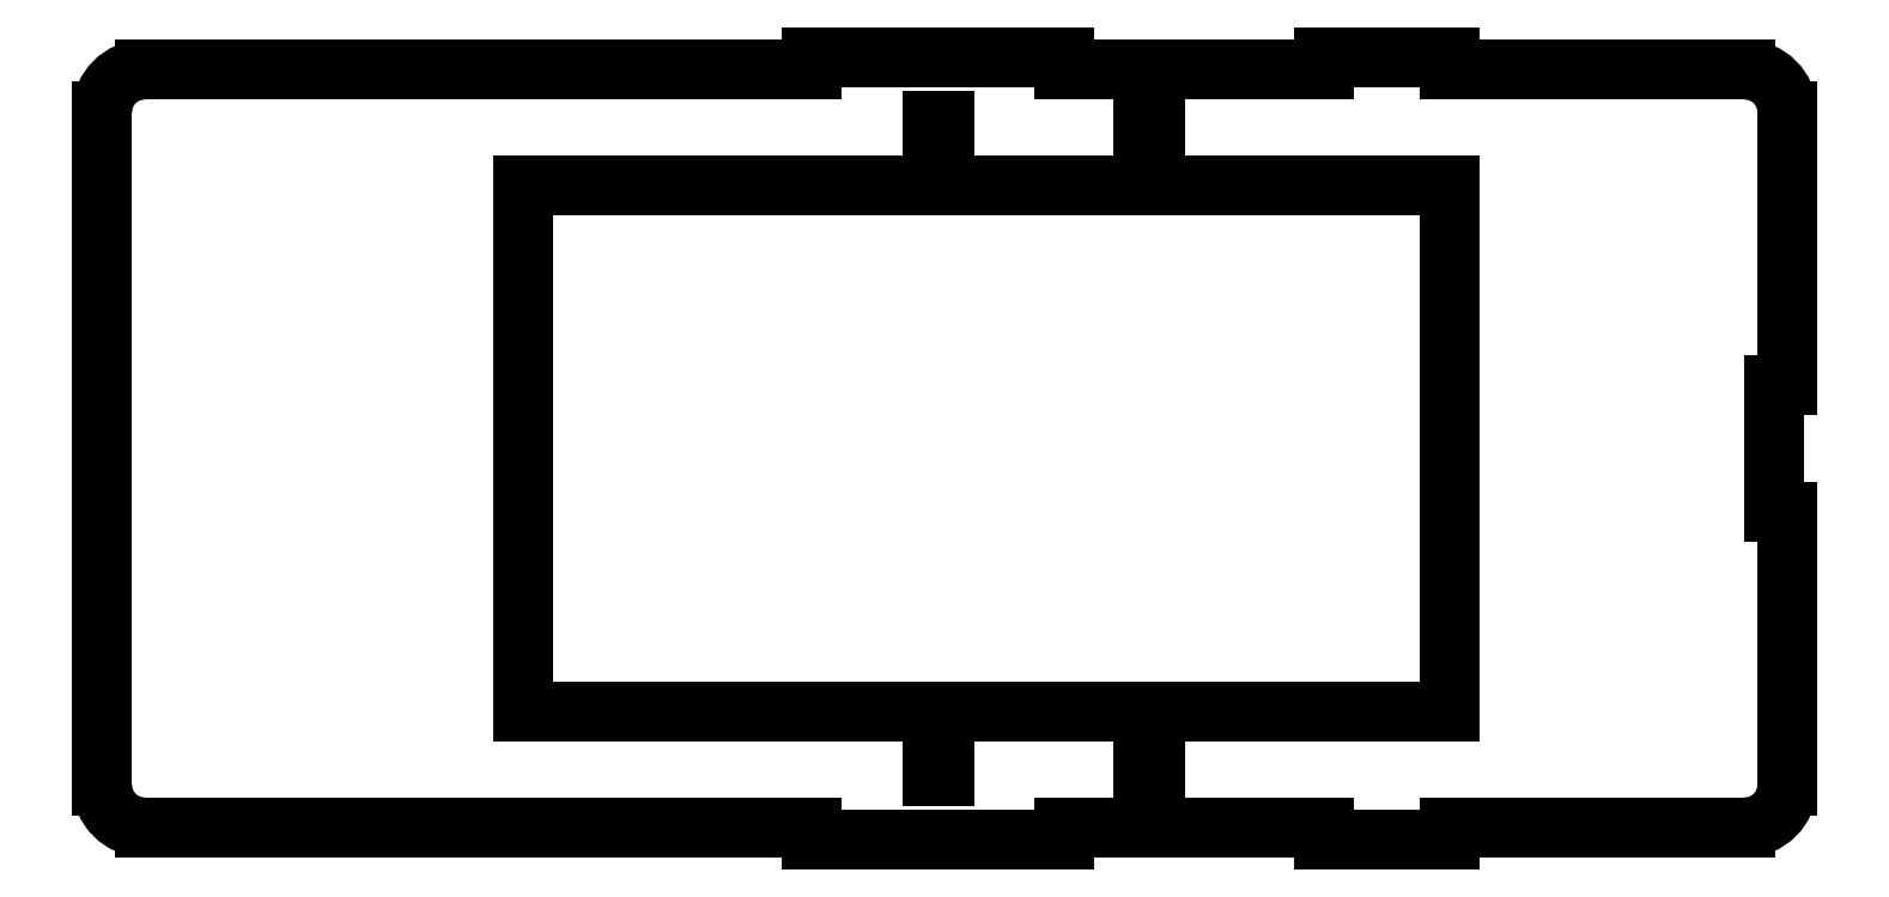
<metadata>
{"format":"dxf","ext":"dxf","renderer":"ezdxf+matplotlib","layout":"modelspace","background":"white","min_lineweight":24,"dpi":150}
</metadata>
<code>
0
SECTION
2
ENTITIES
0
LINE
8
0
10
47
20
68
30
0
11
50
21
68
31
0
0
LINE
8
0
10
50
20
68
30
0
11
50
21
78
31
0
0
LINE
8
0
10
50
20
78
30
0
11
47
21
78
31
0
0
LINE
8
0
10
47
20
78
30
0
11
47
21
68
31
0
0
LINE
8
0
10
-3
20
68
30
0
11
0
21
68
31
0
0
LINE
8
0
10
0
20
68
30
0
11
0
21
78
31
0
0
LINE
8
0
10
0
20
78
30
0
11
-3
21
78
31
0
0
LINE
8
0
10
-3
20
78
30
0
11
-3
21
68
31
0
0
LINE
8
0
10
0
20
-68
30
0
11
-3
21
-68
31
0
0
LINE
8
0
10
-3
20
-68
30
0
11
-3
21
-78
31
0
0
LINE
8
0
10
-3
20
-78
30
0
11
0
21
-78
31
0
0
LINE
8
0
10
0
20
-78
30
0
11
0
21
-68
31
0
0
LINE
8
0
10
-200
20
80
30
0
11
-200
21
-80
31
0
0
LINE
8
0
10
-31.5
20
90
30
0
11
-190
21
90
31
0
0
LINE
8
0
10
-31.5
20
93
30
0
11
-31.5
21
90
31
0
0
LINE
8
0
10
28.5
20
93
30
0
11
-31.5
21
93
31
0
0
LINE
8
0
10
28.5
20
90
30
0
11
28.5
21
93
31
0
0
LINE
8
0
10
90
20
90
30
0
11
28.5
21
90
31
0
0
LINE
8
0
10
90
20
93
30
0
11
90
21
90
31
0
0
LINE
8
0
10
120
20
93
30
0
11
90
21
93
31
0
0
LINE
8
0
10
120
20
90
30
0
11
120
21
93
31
0
0
LINE
8
0
10
190
20
90
30
0
11
120
21
90
31
0
0
LINE
8
0
10
200
20
15
30
0
11
200
21
80
31
0
0
LINE
8
0
10
197
20
15
30
0
11
200
21
15
31
0
0
LINE
8
0
10
197
20
-15
30
0
11
197
21
15
31
0
0
LINE
8
0
10
200
20
-15
30
0
11
197
21
-15
31
0
0
LINE
8
0
10
200
20
-80
30
0
11
200
21
-15
31
0
0
LINE
8
0
10
120
20
-90
30
0
11
190
21
-90
31
0
0
LINE
8
0
10
120
20
-93
30
0
11
120
21
-90
31
0
0
LINE
8
0
10
90
20
-93
30
0
11
120
21
-93
31
0
0
LINE
8
0
10
90
20
-90
30
0
11
90
21
-93
31
0
0
LINE
8
0
10
28.5
20
-90
30
0
11
90
21
-90
31
0
0
LINE
8
0
10
28.5
20
-93
30
0
11
28.5
21
-90
31
0
0
LINE
8
0
10
-31.5
20
-93
30
0
11
28.5
21
-93
31
0
0
LINE
8
0
10
-31.5
20
-90
30
0
11
-31.5
21
-93
31
0
0
LINE
8
0
10
-190
20
-90
30
0
11
-31.5
21
-90
31
0
0
LINE
8
0
10
50
20
-68
30
0
11
47
21
-68
31
0
0
LINE
8
0
10
47
20
-68
30
0
11
47
21
-78
31
0
0
LINE
8
0
10
47
20
-78
30
0
11
50
21
-78
31
0
0
LINE
8
0
10
50
20
-78
30
0
11
50
21
-68
31
0
0
LINE
8
0
10
-100
20
-62.5
30
0
11
120
21
-62.5
31
0
0
LINE
8
0
10
120
20
-62.5
30
0
11
120
21
62.5
31
0
0
LINE
8
0
10
120
20
62.5
30
0
11
-100
21
62.5
31
0
0
LINE
8
0
10
-100
20
62.5
30
0
11
-100
21
-62.5
31
0
0
ARC
8
0
10
-190
20
80
30
0
40
10
50
90
51
180
0
ARC
8
0
10
190
20
80
30
0
40
10
50
0
51
90
0
ARC
8
0
10
190
20
-80
30
0
40
10
50
270
51
0
0
ARC
8
0
10
-190
20
-80
30
0
40
10
50
180
51
270
0
ENDSEC
0
EOF

</code>
